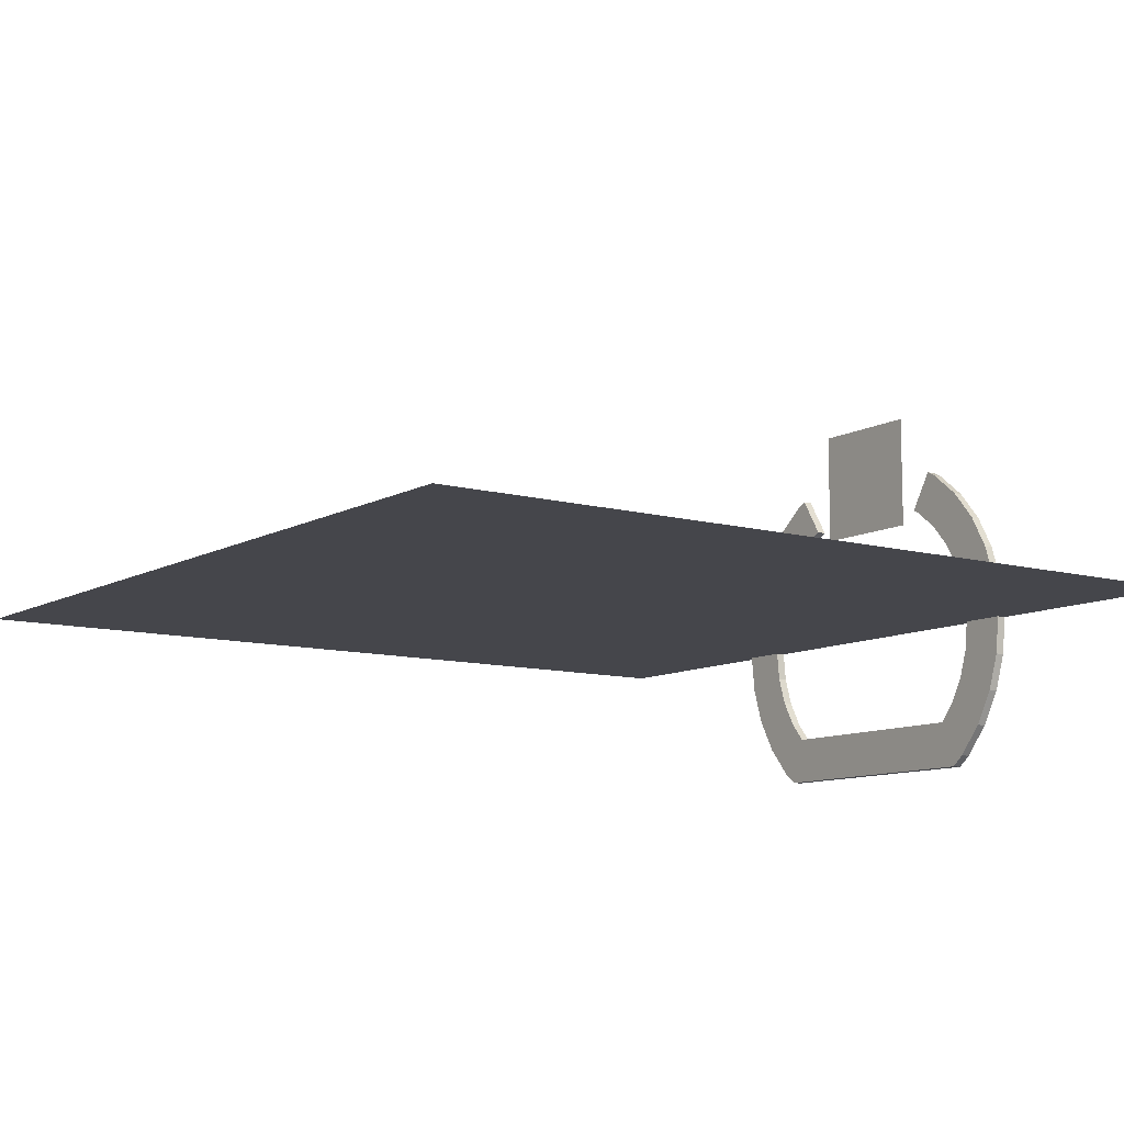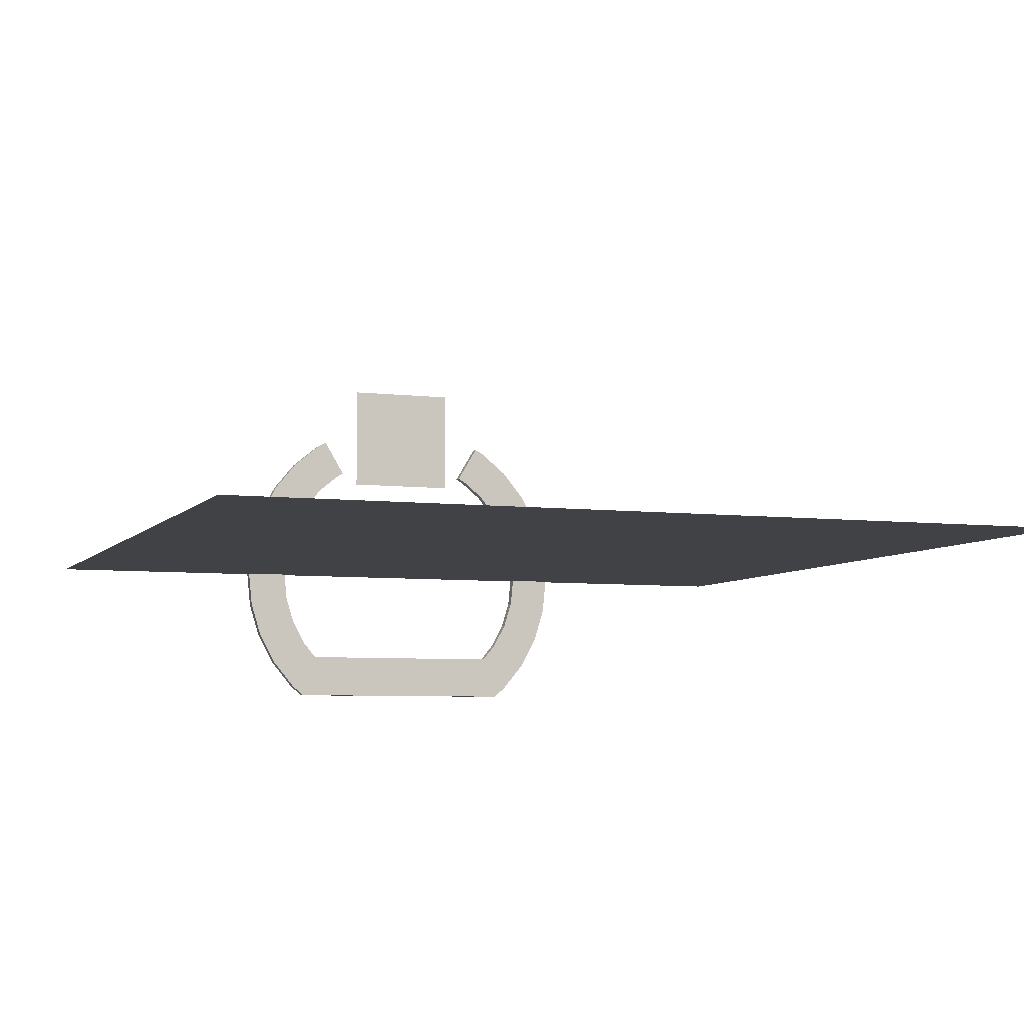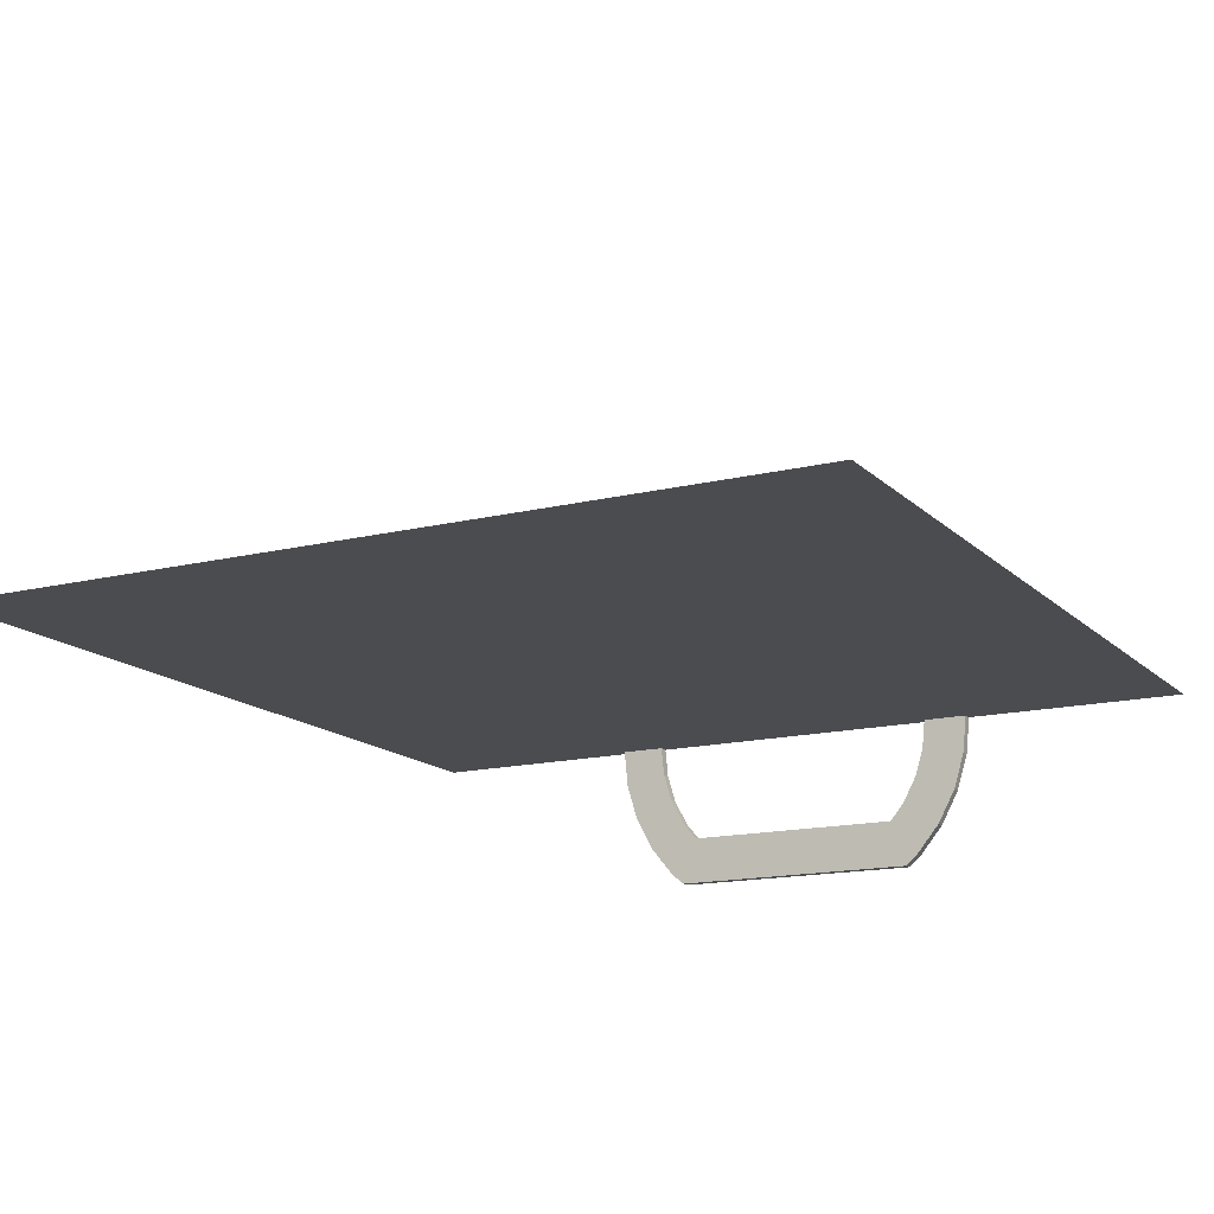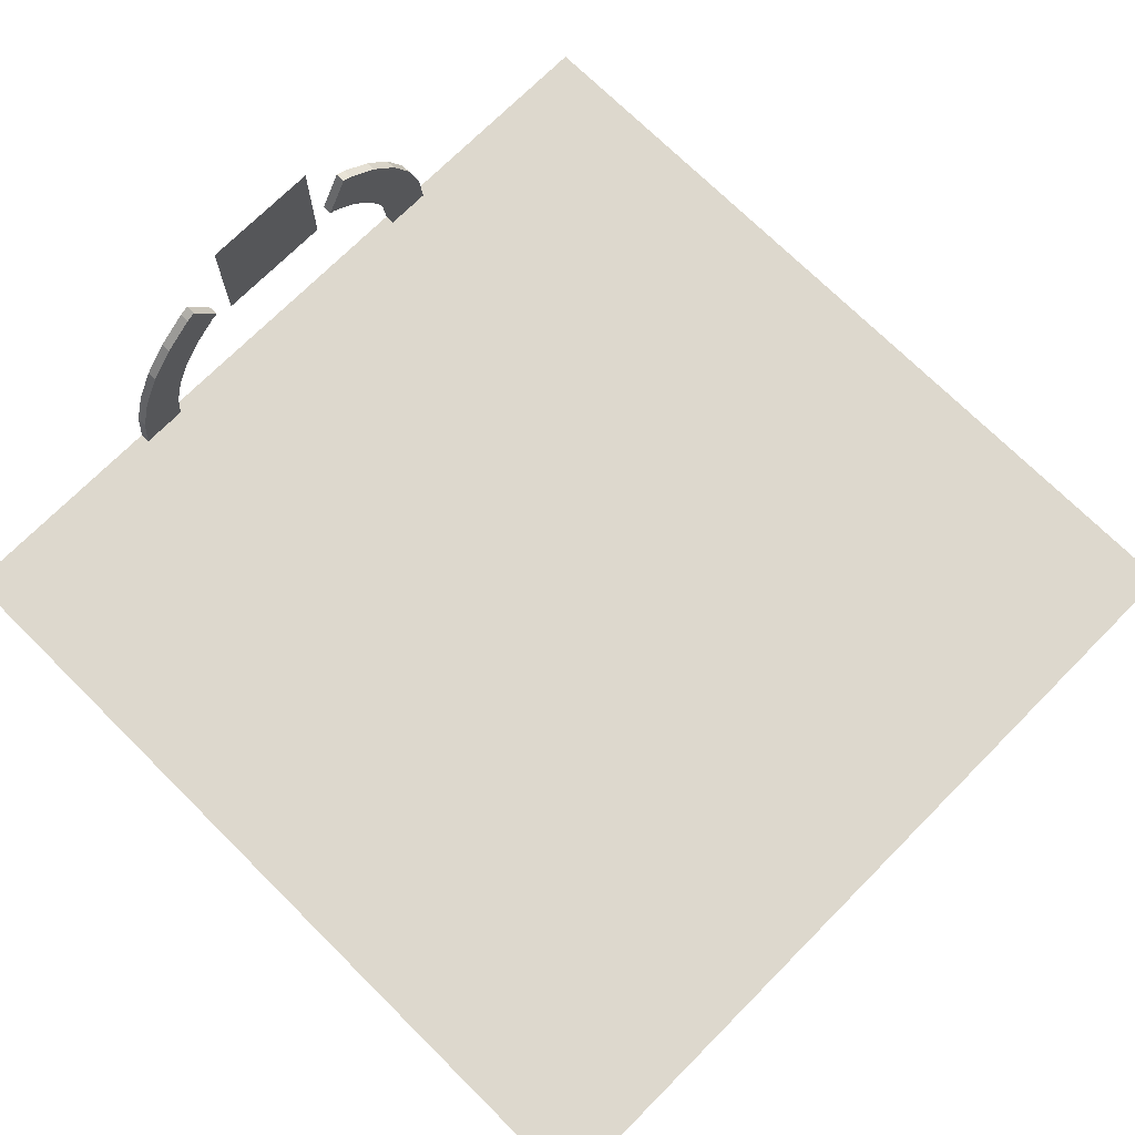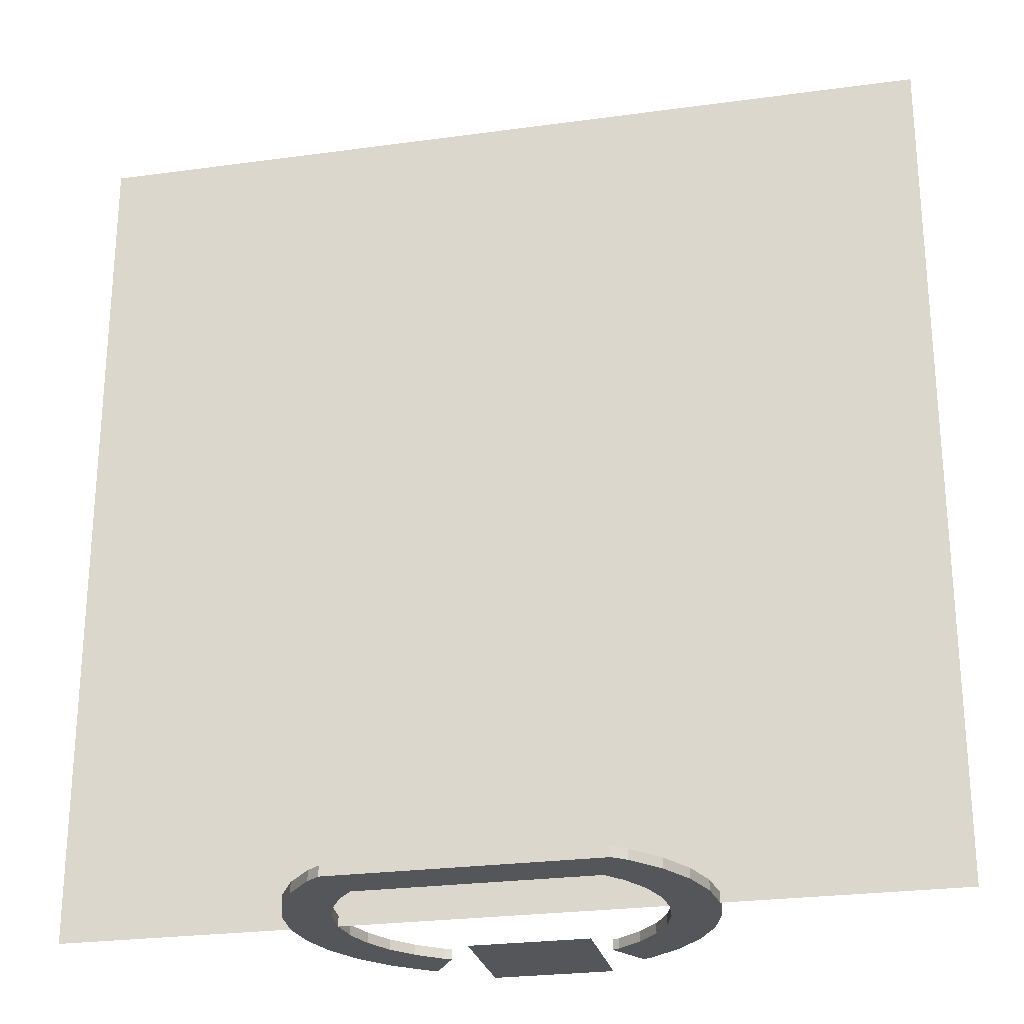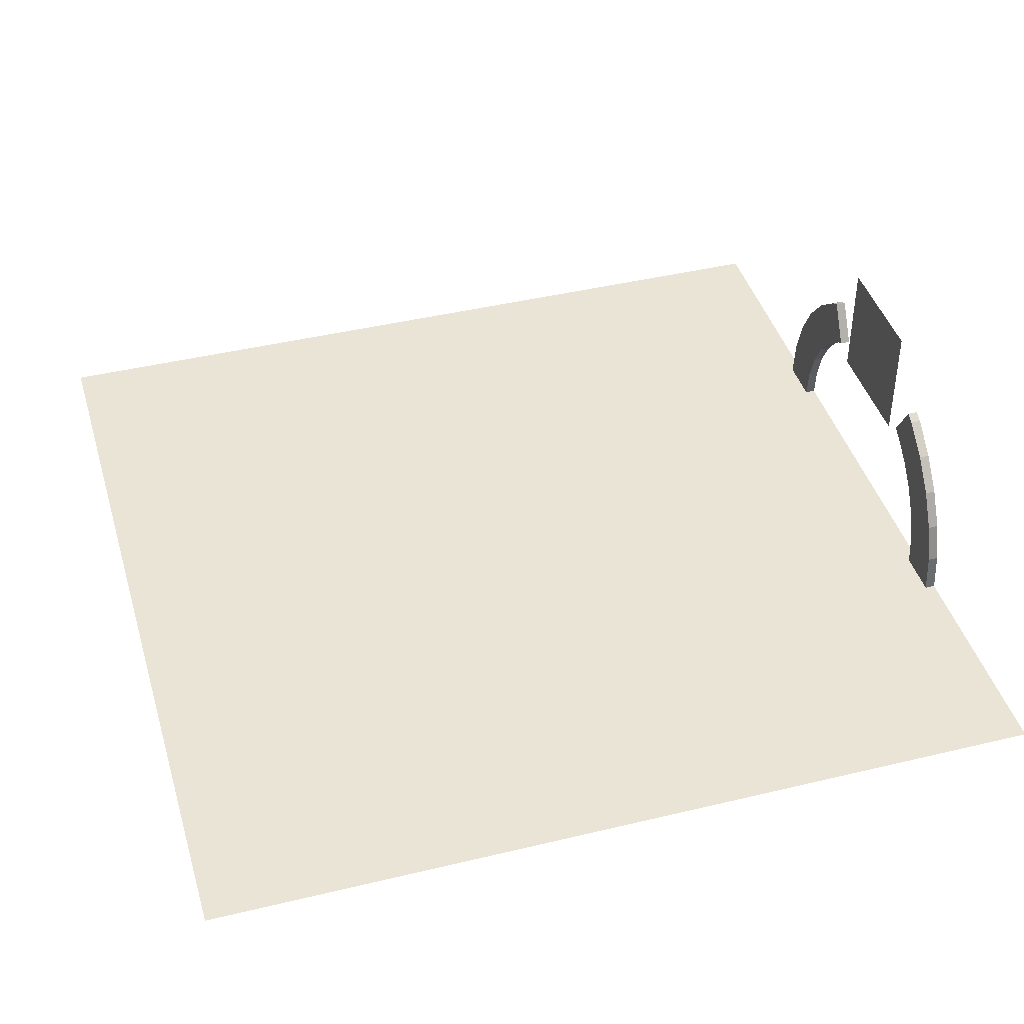
<metadata>
{"format":"obj","ext":"obj","renderer":"f3d","projection":"perspective","resolution":1024,"background":"white","views":[{"elev":-10.0,"azim":-125.5,"up":"+Z"},{"elev":-6.1,"azim":159.9,"up":"+Z"},{"elev":-14.9,"azim":-152.0,"up":"+Z"},{"elev":72.1,"azim":134.8,"up":"+Z"},{"elev":-25.6,"azim":-167.6,"up":"+Y"},{"elev":42.4,"azim":-106.1,"up":"+Z"}]}
</metadata>
<code>
o Cube.001_Cube.003
v -0.4504 0 -0.3642
v -0.4504 0.0347 -0.3642
v -0.4504 0 -0.5334
v -0.4504 0.0347 -0.5334
v 0.4504 0 -0.3642
v 0.4504 0.0347 -0.3642
v 0.4504 0 -0.5334
v 0.4504 0.0347 -0.5334
v 0.496 0 -0.496
v 0.496 0.0347 -0.496
v 0.5832 0 -0.3897
v 0.5832 0.0347 -0.3897
v 0.648 0 -0.2684
v 0.648 0.0347 -0.2684
v 0.6879 0 -0.1368
v 0.6879 0.0347 -0.1368
v 0.7014 0 -0
v 0.7014 0.0347 -0
v 0.6879 0 0.1368
v 0.6879 0.0347 0.1368
v 0.648 0 0.2684
v 0.648 0.0347 0.2684
v 0.5832 0 0.3897
v 0.5832 0.0347 0.3897
v 0.496 0 0.496
v 0.496 0.0347 0.496
v 0.3897 0 0.5832
v 0.3897 0.0347 0.5832
v -0.3897 0 0.5832
v -0.3897 0.0347 0.5832
v -0.496 0 0.496
v -0.496 0.0347 0.496
v -0.5832 0 0.3897
v -0.5832 0.0347 0.3897
v -0.648 0 0.2684
v -0.648 0.0347 0.2684
v -0.6879 0 0.1368
v -0.6879 0.0347 0.1368
v -0.7014 0 -1e-06
v -0.7014 0.0347 -1e-06
v -0.6879 0 -0.1368
v -0.6879 0.0347 -0.1368
v -0.648 0 -0.2684
v -0.648 0.0347 -0.2684
v -0.5832 0 -0.3897
v -0.5832 0.0347 -0.3897
v -0.496 0 -0.496
v -0.496 0.0347 -0.496
v 0.5409 0 -0
v 0.5409 0.0347 -0
v 0.5305 0 -0.1055
v 0.5305 0.0347 -0.1055
v 0.5305 0.0347 0.1055
v 0.5305 0 0.1055
v 0.4997 0.0347 0.207
v 0.4997 0 0.207
v 0.4498 0.0347 0.3005
v 0.4498 0 0.3005
v 0.3825 0 0.3825
v 0.3825 0.0347 0.3825
v 0.3005 0 0.4498
v 0.3005 0.0347 0.4498
v -0.3005 0.0347 0.4498
v -0.3005 0 0.4498
v -0.4498 0.0347 0.3005
v -0.4498 0 0.3005
v -0.4997 0 0.207
v -0.4997 0.0347 0.207
v -0.3825 0.0347 0.3825
v -0.3825 0 0.3825
v -0.5305 0 -0.1055
v -0.5305 0.0347 -0.1055
v -0.5409 0 -1e-06
v -0.5409 0.0347 -1e-06
v -0.5305 0 0.1055
v -0.5305 0.0347 0.1055
v 0.4997 0 -0.207
v 0.4997 0.0347 -0.207
v 0.4498 0 -0.3005
v 0.4498 0.0347 -0.3005
v -0.4498 0 -0.3005
v -0.4498 0.0347 -0.3005
v -0.4997 0 -0.207
v -0.4997 0.0347 -0.207
v 0.3825 0 -0.3825
v 0.3825 0.0347 -0.3825
v -0.3825 0 -0.3825
v -0.3825 0.0347 -0.3825
v 0.3005 0 -0.4498
v 0.3005 0.0347 -0.4498
v -0.3005 0 -0.4498
v -0.3005 0.0347 -0.4498
v 0.207 0 -0.4997
v 0.207 0.0347 -0.4997
v 0.1055 0 -0.5305
v 0.1055 0.0347 -0.5305
v -0.207 0 -0.4997
v -0.207 0.0347 -0.4997
v -0.1055 0 -0.5305
v -0.1055 0.0347 -0.5305
v -0.4504 0.0347 -0.5334
v -0.4504 0 -0.5334
v 0.07657 0 -0.5334
v -0.07657 0 -0.5334
v 0.4504 0 -0.5334
v 0.4504 0.0347 -0.5334
v -0.07657 0.0347 -0.5334
v 0.07657 0.0347 -0.5334
v -0.2756 0 0.4631
v -0.2756 0.0347 0.4631
v -0.3573 0.0347 0.6005
v -0.3573 0 0.6005
v 0.2756 0.0347 0.4631
v 0.2756 0 0.4631
v 0.3573 0 0.6005
v 0.3573 0.0347 0.6005
f 1 2 4 3
f 3 4 8 7
f 7 8 6 5
f 5 6 2 1
f 3 7 5 1
f 8 4 2 6
f 9 10 12 11
f 11 12 14 13
f 13 14 16 15
f 15 16 18 17
f 17 18 20 19
f 19 20 22 21
f 21 22 24 23
f 23 24 26 25
f 25 26 28 27
f 27 28 116 115
f 29 30 32 31
f 31 32 34 33
f 33 34 36 35
f 35 36 38 37
f 37 38 40 39
f 39 40 42 41
f 41 42 44 43
f 43 44 46 45
f 45 46 48 47
f 47 48 101 102
f 54 53 50 49
f 59 60 57 58
f 58 57 55 56
f 71 72 74 73
f 51 52 78 77
f 49 50 52 51
f 79 80 86 85
f 81 82 84 83
f 99 100 98 97
f 85 86 90 89
f 64 63 110 109
f 60 24 57
f 89 90 94 93
f 61 62 60 59
f 91 92 88 87
f 83 84 72 71
f 70 69 63 64
f 67 68 65 66
f 95 96 108 103
f 77 78 80 79
f 73 74 76 75
f 56 55 53 54
f 97 98 92 91
f 93 94 96 95
f 75 76 68 67
f 87 88 82 81
f 70 33 66
f 66 65 69 70
f 87 45 91
f 11 79 85
f 105 106 10 9
f 104 107 100 99
f 86 12 90
f 46 82 88
f 106 105 103 108
f 104 102 101 107
f 113 114 115 116
f 112 111 30 29
f 21 23 58
f 110 111 112 109
f 36 34 65
f 114 113 62 61
f 30 111 110
f 30 110 32
f 34 32 63
f 38 36 68
f 74 40 76
f 76 40 38
f 36 65 68
f 110 63 32
f 63 69 34
f 76 38 68
f 69 65 34
f 20 18 53
f 18 50 53
f 24 22 57
f 28 26 113
f 113 116 28
f 62 113 26
f 26 24 62
f 20 53 55
f 20 55 22
f 62 24 60
f 55 57 22
f 10 106 94
f 106 108 96
f 14 12 80
f 18 16 52
f 52 50 18
f 78 52 16
f 16 14 78
f 106 96 94
f 10 94 90
f 78 14 80
f 80 12 86
f 10 90 12
f 100 107 101
f 101 48 98
f 46 44 82
f 42 40 72
f 40 74 72
f 48 46 92
f 98 100 101
f 92 98 48
f 44 42 84
f 42 72 84
f 88 92 46
f 44 84 82
f 47 102 97
f 102 104 99
f 43 45 81
f 39 41 71
f 71 73 39
f 83 71 41
f 41 43 83
f 102 99 97
f 47 97 91
f 83 43 81
f 81 45 87
f 47 91 45
f 37 39 75
f 39 73 75
f 33 35 66
f 29 31 109
f 109 112 29
f 64 109 31
f 31 33 64
f 37 75 67
f 37 67 35
f 64 33 70
f 67 66 35
f 95 103 105
f 105 9 93
f 11 13 79
f 15 17 51
f 17 49 51
f 9 11 89
f 93 95 105
f 89 93 9
f 13 15 77
f 15 51 77
f 85 89 11
f 13 77 79
f 27 115 114
f 27 114 25
f 23 25 61
f 19 21 56
f 49 17 54
f 54 17 19
f 21 58 56
f 114 61 25
f 61 59 23
f 54 19 56
f 59 58 23
o 0BASE_ICON_Cylinder.005
v -0.2106 0.03 0.4174
v -0.2106 0.03 0.8387
v 0.2106 0.03 0.4174
v 0.2106 0.03 0.8387
f 117 118 120 119
o 0FRONT_Plane.002
v -1.5 0 -0
v 1.5 0 -0
v -1.5 3 0
v 1.5 3 0
f 121 122 124 123
o 1BACK_Plane.004
v 1.5 0 -1e-06
v -1.5 -0 1e-06
v 1.5 3 -1e-06
v -1.5 3 0
f 125 126 128 127

</code>
